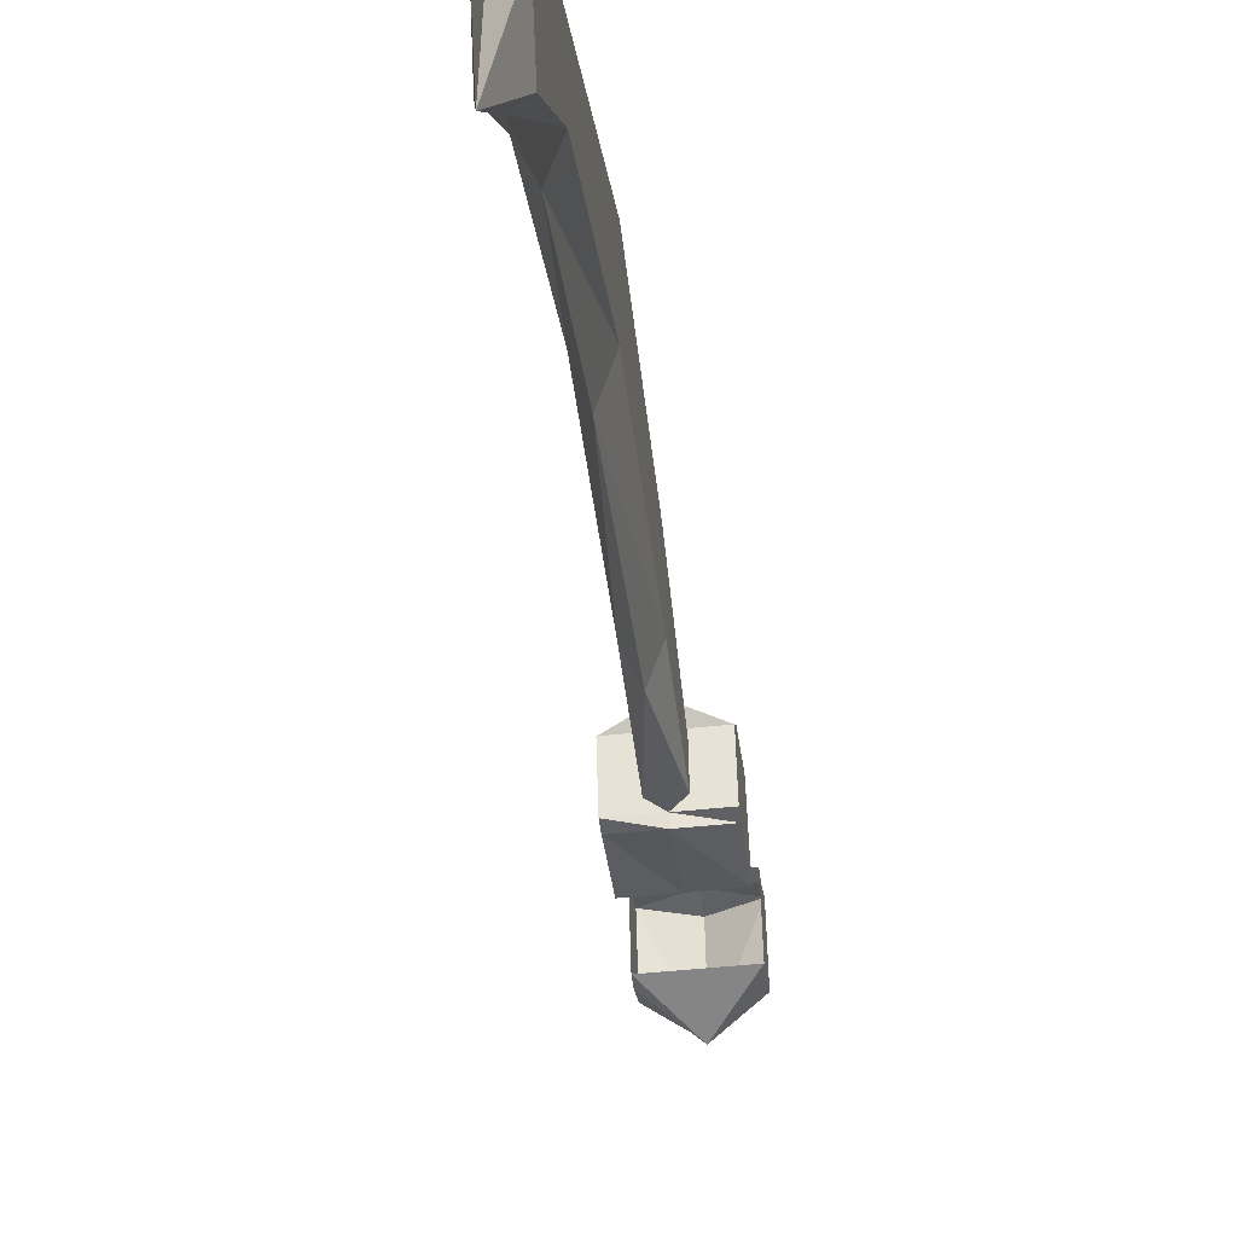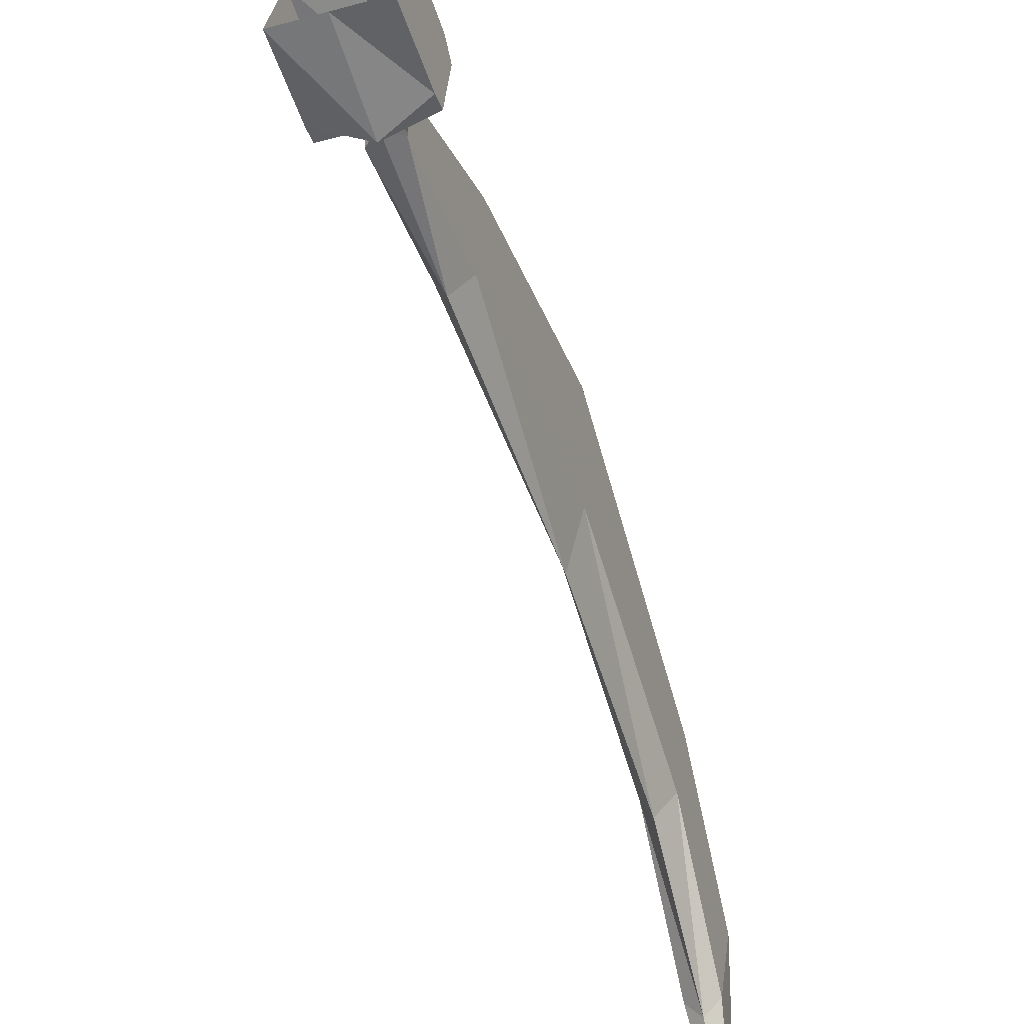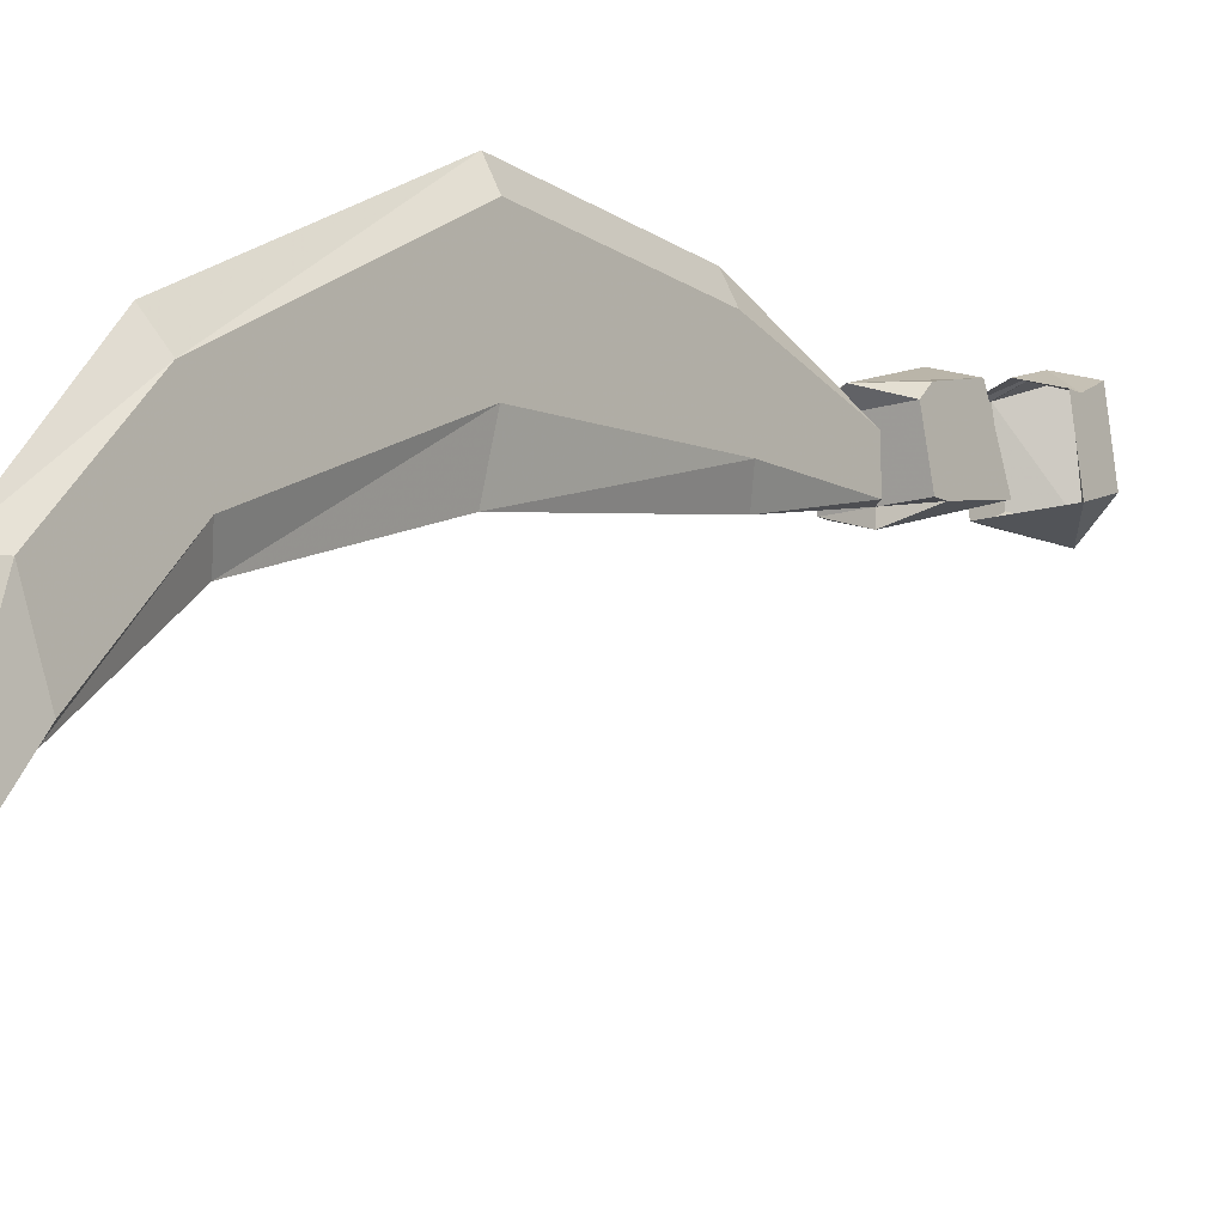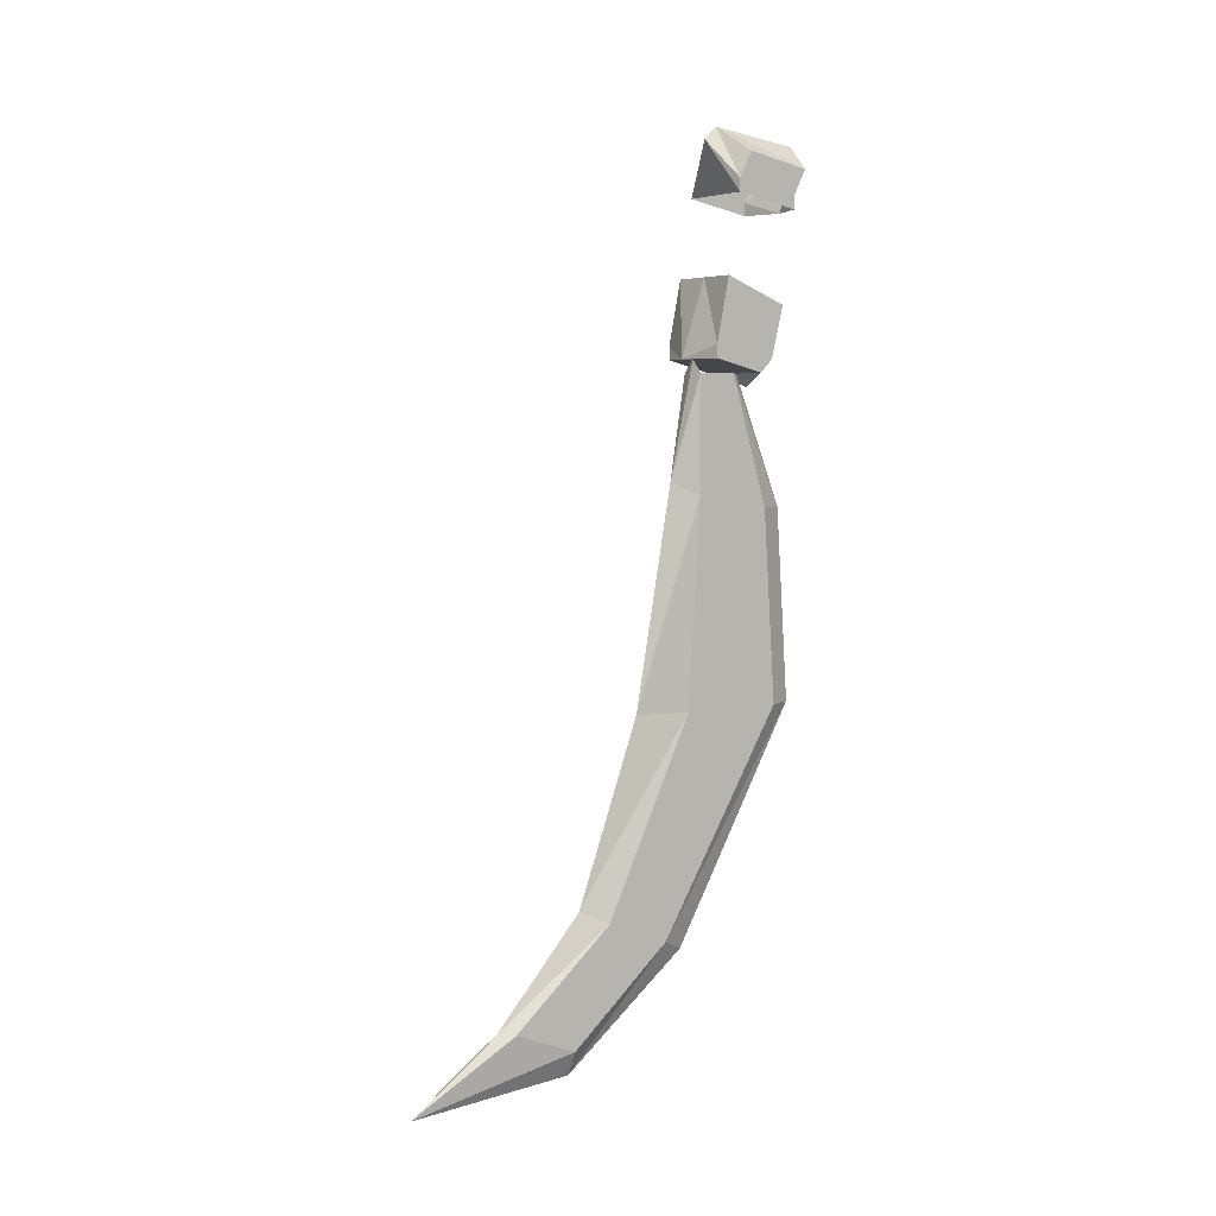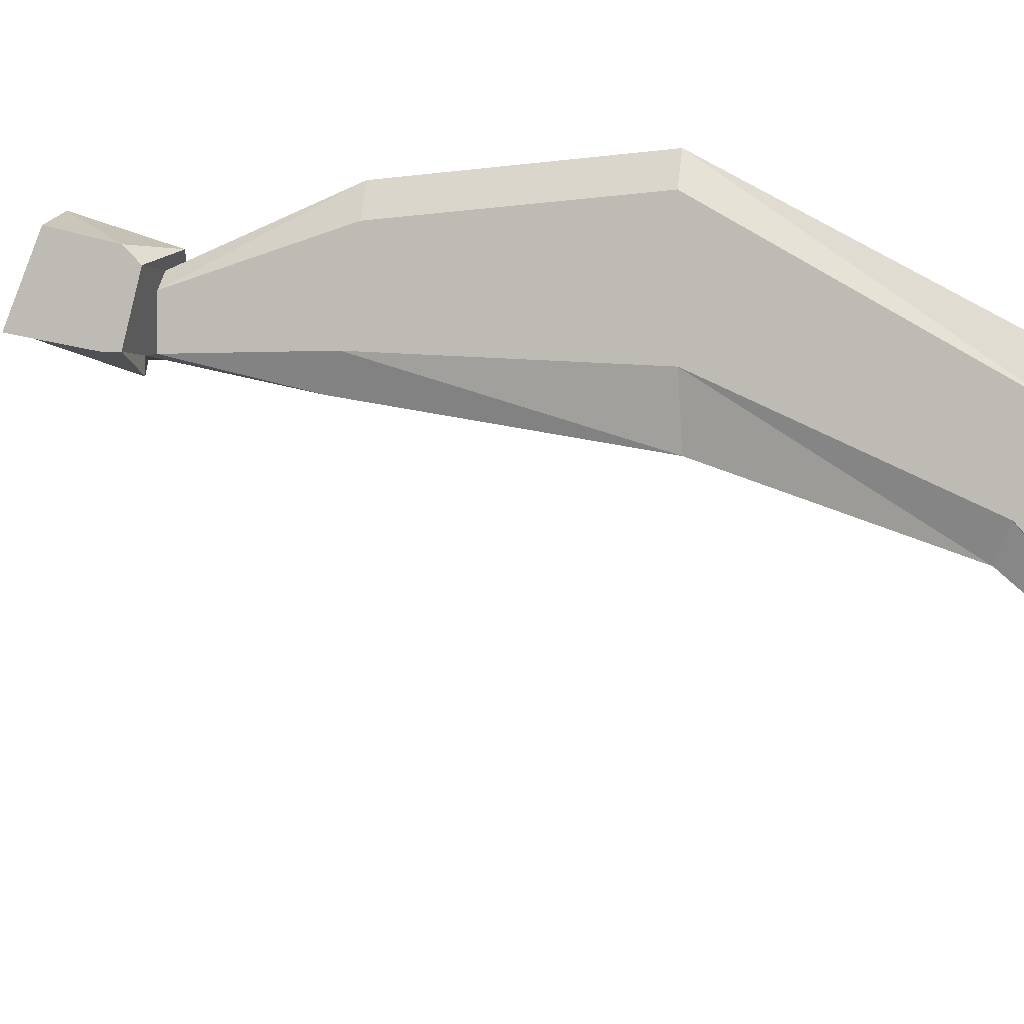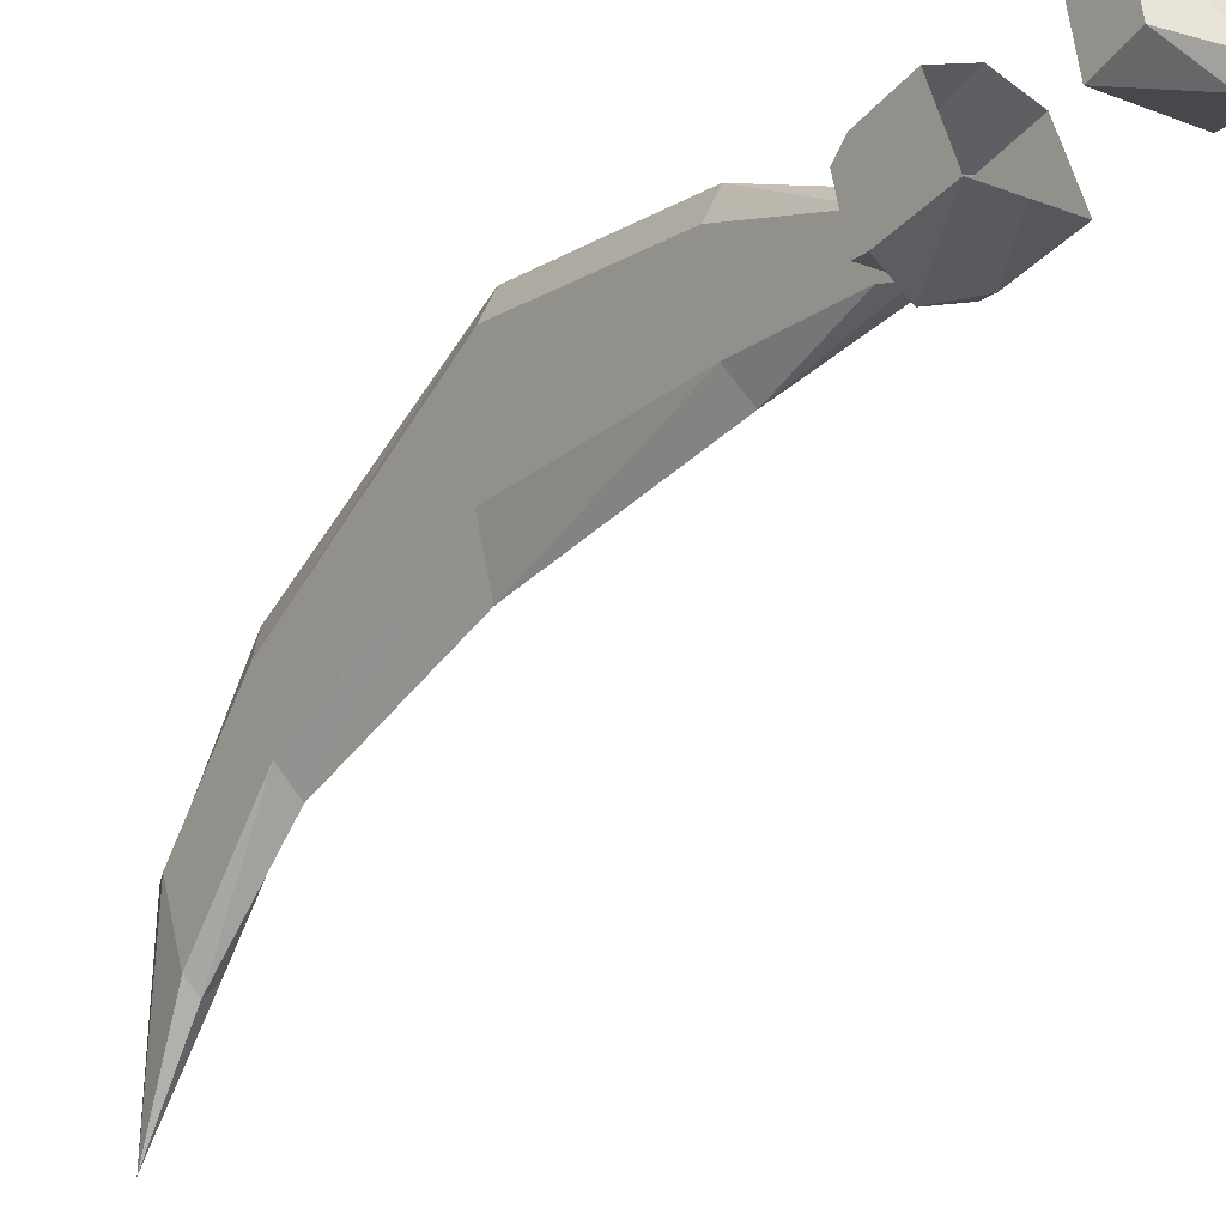
<metadata>
{"format":"obj","ext":"obj","renderer":"f3d","projection":"perspective","resolution":1024,"background":"white","views":[{"elev":-47.9,"azim":-173.2,"up":"+Y"},{"elev":-40.4,"azim":18.9,"up":"+Y"},{"elev":-11.7,"azim":-141.8,"up":"+Y"},{"elev":5.1,"azim":56.3,"up":"+Z"},{"elev":-1.0,"azim":104.9,"up":"+Y"},{"elev":-18.9,"azim":-36.6,"up":"+Y"}]}
</metadata>
<code>
v -0.2422 -0.7344 -0.1406
v -0.2422 -0.7812 -0.1328
v -0.2422 -0.7812 -0.0625
v -0.2422 -0.7578 -0.0625
v -0.2344 -0.7188 -0.1406
v -0.2422 -0.7266 -0.2578
v -0.2422 -0.7891 -0.2578
v -0.2344 -0.8203 -0.2578
v -0.2344 -0.7969 -0.125
v -0.2344 -0.7812 -0.05469
v -0.2266 -0.7812 -0.0625
v -0.2266 -0.7812 -0.1328
v -0.2266 -0.7578 -0.0625
v -0.2266 -0.7344 -0.1406
v -0.2344 -0.75 -0.0625
v -0.2422 -0.8047 -0.3906
v -0.2422 -0.8438 -0.375
v -0.2344 -0.7109 -0.2578
v -0.2344 -0.7891 -0.3984
v -0.2344 -0.8672 -0.4609
v -0.2422 -0.8672 -0.4453
v -0.2422 -0.9062 -0.4297
v -0.2344 -0.9141 -0.4297
v -0.2344 -0.8594 -0.3672
v -0.2266 -0.7891 -0.2578
v -0.2344 -0.9688 -0.4688
v -0.2266 -0.8672 -0.4453
v -0.2266 -0.9062 -0.4297
v -0.2266 -0.7266 -0.2578
v -0.2266 -0.8047 -0.3906
v -0.2266 -0.8438 -0.375
v -0.2344 -0.7109 0.05469
v -0.2109 -0.7266 0.03125
v -0.2344 -0.7188 0.03125
v -0.2578 -0.7266 0.03906
v -0.2578 -0.7188 0.05469
v -0.2344 -0.7109 0.07031
v -0.2109 -0.7188 0.05469
v -0.2109 -0.7266 0.03906
v -0.2109 -0.7656 0.04688
v -0.2109 -0.7656 0.03906
v -0.2344 -0.7734 0.07031
v -0.2344 -0.7656 0.03906
v -0.2578 -0.7656 0.03906
v -0.2578 -0.7266 0.03125
v -0.2344 -0.7266 -0.02344
v -0.2109 -0.7422 -0.05469
v -0.2344 -0.7422 -0.07031
v -0.2578 -0.7344 -0.02344
v -0.2578 -0.7422 -0.05469
v -0.2578 -0.7812 -0.04688
v -0.2578 -0.7734 -0.007812
v -0.2344 -0.7891 -0.05469
v -0.2344 -0.7734 -0.007812
v -0.2109 -0.7812 -0.04688
v -0.2109 -0.7734 -0.007812
v -0.2109 -0.7344 -0.02344
v -0.2578 -0.75 -0.0625
v -0.2578 -0.7812 -0.05469
v -0.2109 -0.7812 -0.05469
v -0.2109 -0.75 -0.0625
v -0.2578 -0.7578 0.0625
v -0.2344 -0.7656 0.07812
v -0.2109 -0.7578 0.0625
f 1 2 3
f 1 3 4
f 1 6 2
f 2 6 7
f 11 12 13
f 13 12 14
f 16 17 7
f 16 7 6
f 16 21 17
f 17 21 22
f 26 22 21
f 26 27 28
f 27 30 28
f 28 30 31
f 25 31 29
f 25 29 14
f 25 14 12
f 29 31 30
f 1 4 5
f 1 5 6
f 13 14 5
f 13 5 15
f 15 5 4
f 16 6 18
f 16 18 19
f 16 19 20
f 16 20 21
f 26 21 20
f 26 20 27
f 18 6 5
f 18 5 29
f 18 29 30
f 18 30 19
f 19 30 20
f 20 30 27
f 5 14 29
f 2 7 8
f 2 8 9
f 2 9 3
f 3 9 10
f 10 9 11
f 11 9 12
f 17 22 23
f 17 23 24
f 17 24 7
f 7 24 8
f 8 24 25
f 8 25 12
f 8 12 9
f 26 28 23
f 26 23 22
f 28 31 23
f 23 31 24
f 24 31 25
f 32 33 34
f 32 34 35
f 32 35 36
f 32 36 37
f 32 37 38
f 32 38 39
f 32 39 33
f 33 39 40
f 33 40 41
f 41 40 42
f 41 42 43
f 43 42 44
f 43 44 44
f 44 44 35
f 44 35 45
f 45 35 34
f 46 47 48
f 46 48 49
f 49 48 50
f 49 50 51
f 49 51 52
f 52 51 53
f 52 53 54
f 54 53 55
f 54 55 56
f 56 55 47
f 56 47 57
f 57 47 46
f 50 58 59
f 50 59 51
f 51 59 10
f 51 10 53
f 53 10 60
f 53 60 55
f 55 60 47
f 47 60 61
f 47 61 48
f 48 61 15
f 48 15 58
f 48 58 50
f 58 15 10
f 58 10 59
f 61 60 10
f 61 10 15
f 35 44 62
f 35 62 36
f 36 62 63
f 36 63 37
f 37 63 38
f 38 63 64
f 38 64 39
f 39 64 40
f 40 64 63
f 40 63 42
f 42 63 62
f 42 62 44

</code>
